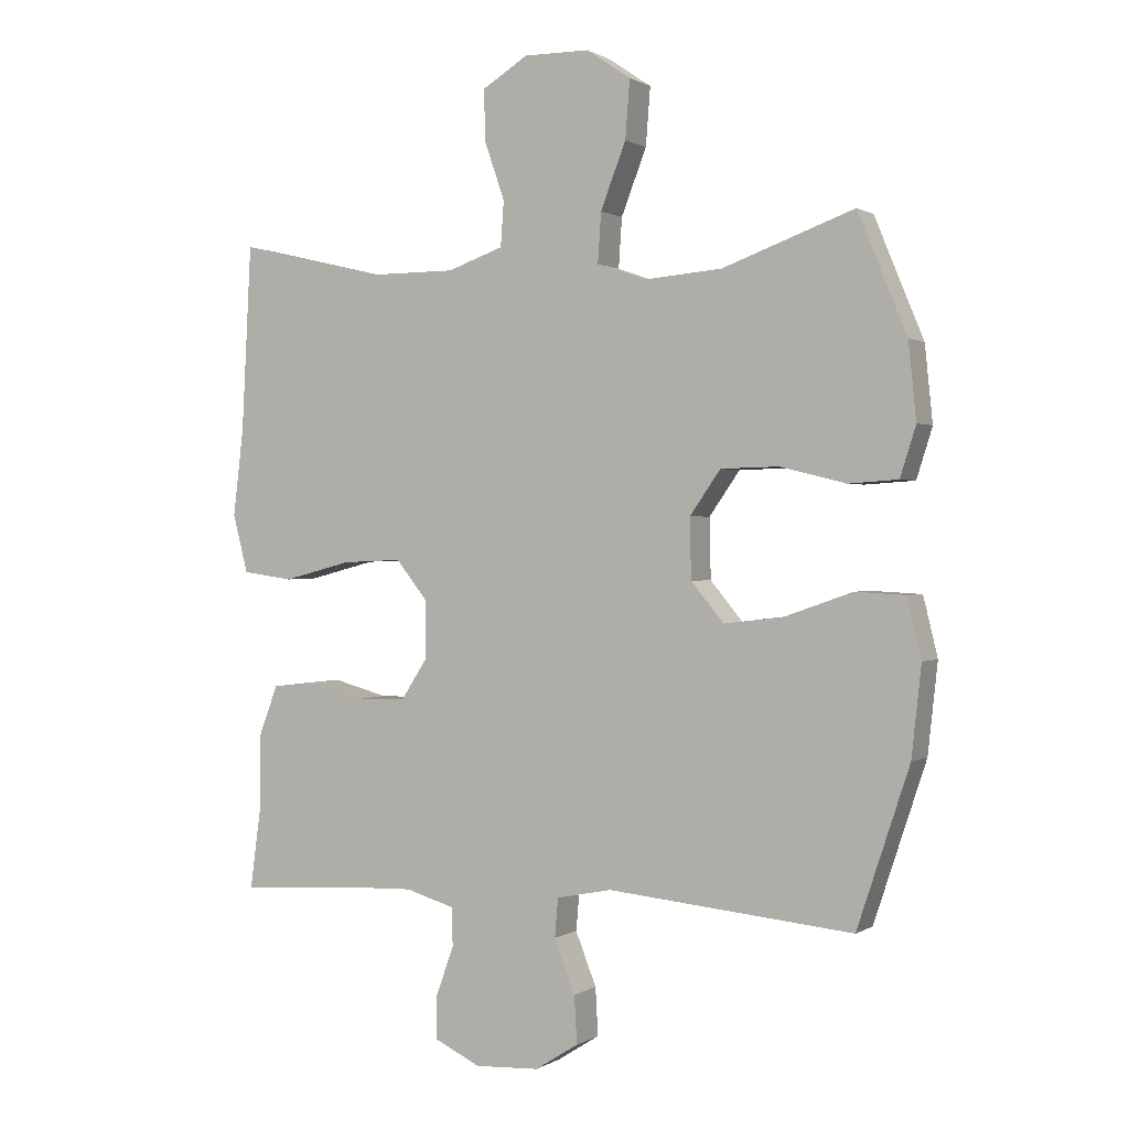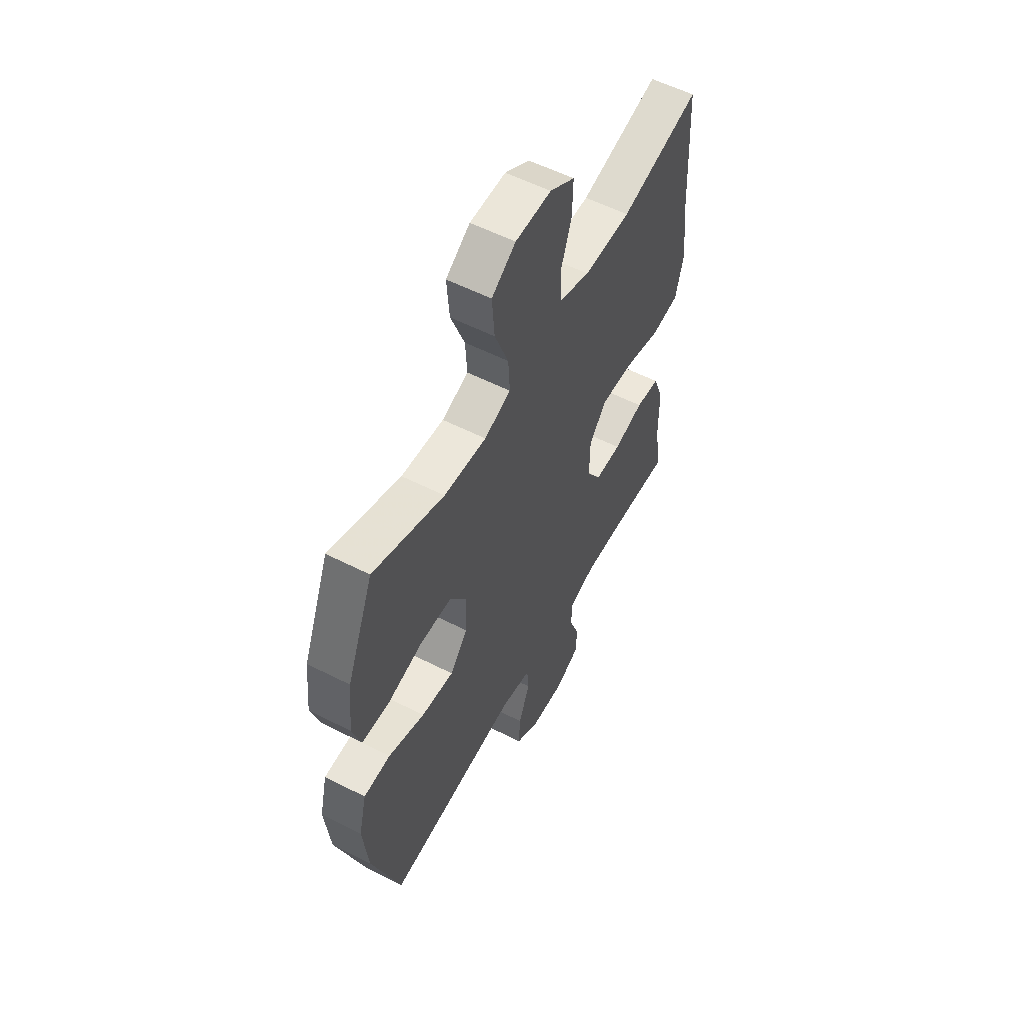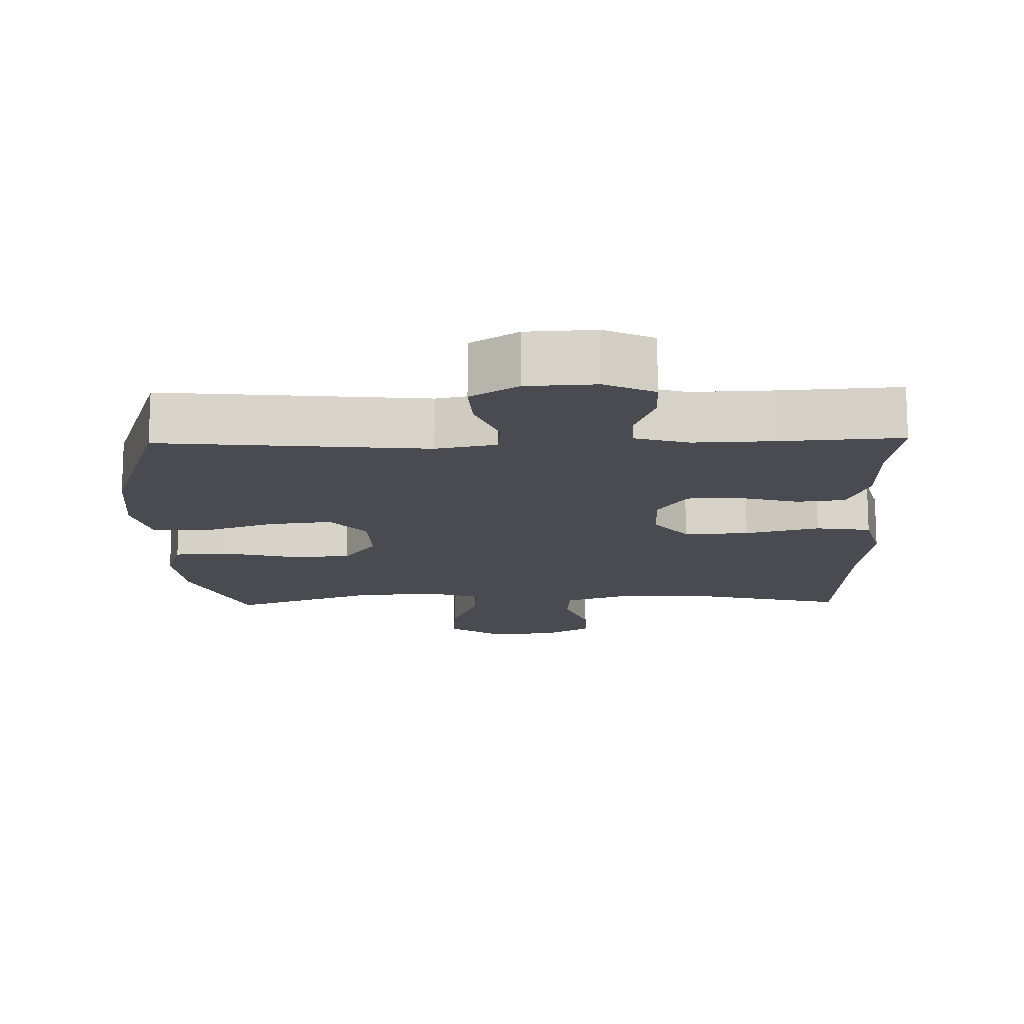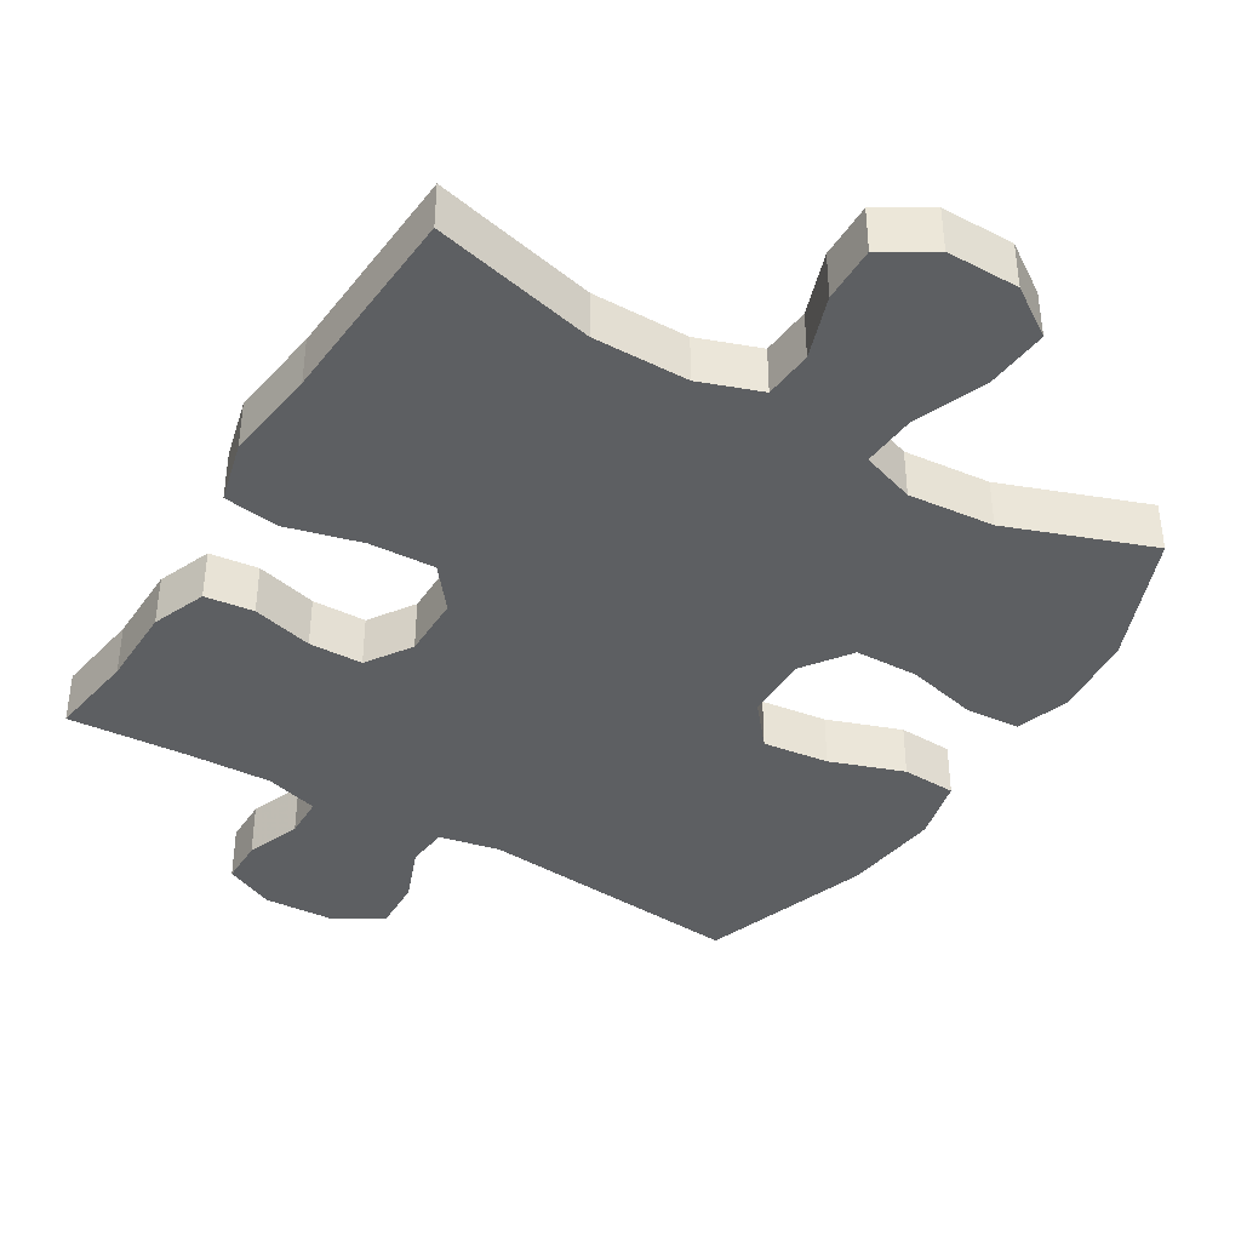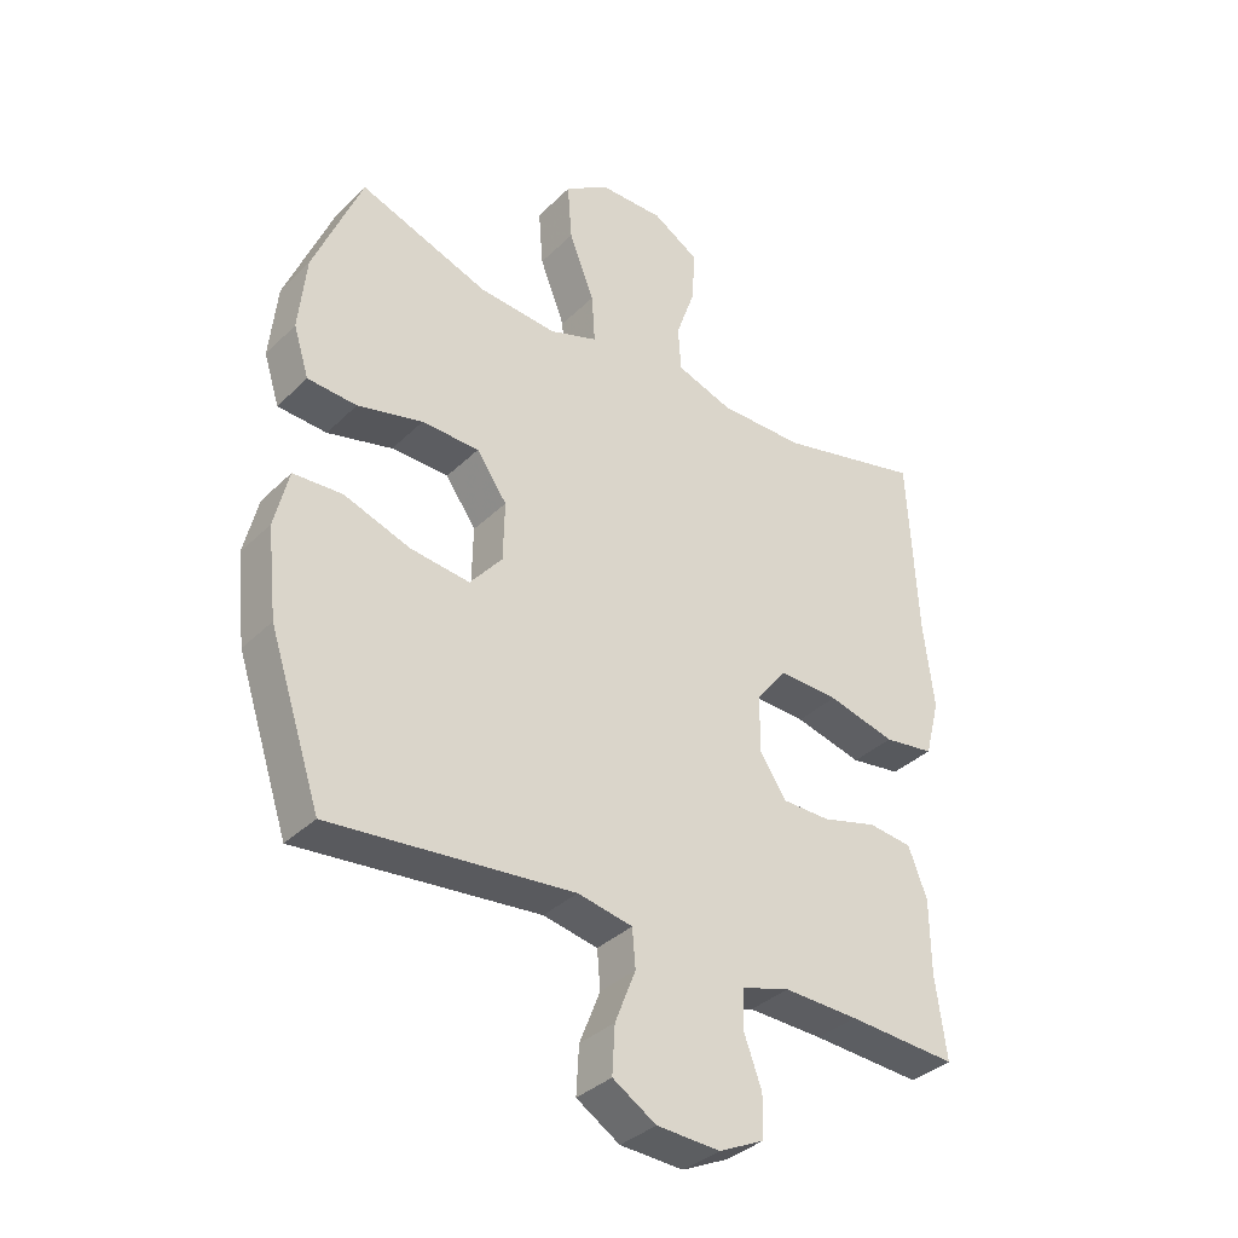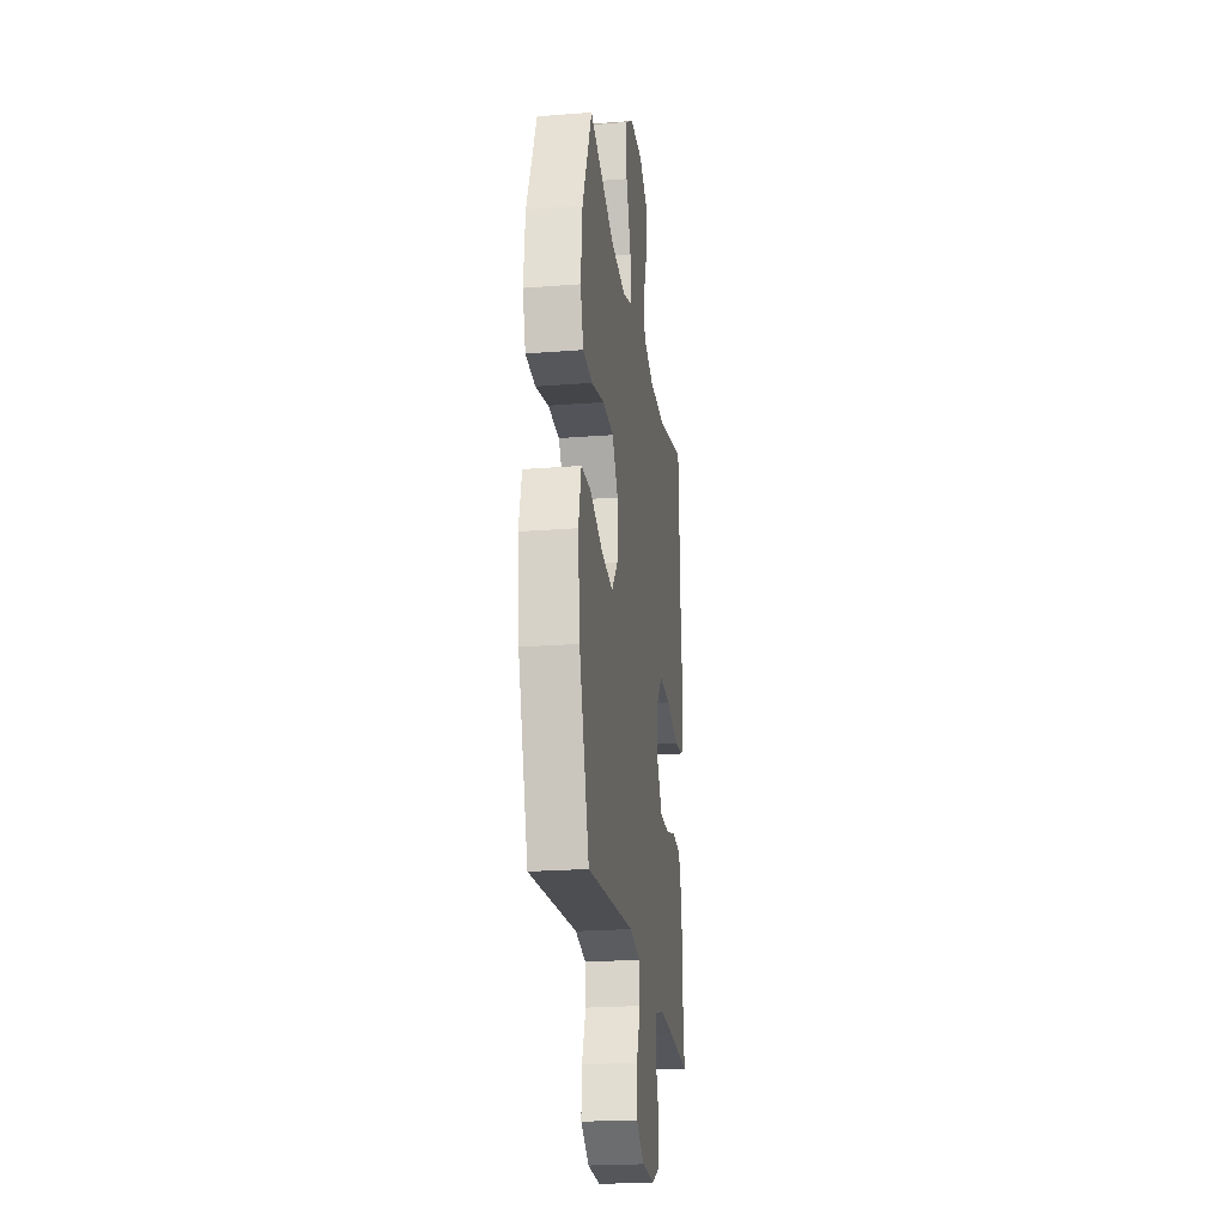
<metadata>
{"format":"obj","ext":"obj","renderer":"f3d","projection":"perspective","resolution":1024,"background":"white","views":[{"elev":0.6,"azim":26.9,"up":"+Z"},{"elev":56.3,"azim":118.1,"up":"+Z"},{"elev":-14.6,"azim":-178.6,"up":"+Y"},{"elev":-39.7,"azim":-31.3,"up":"+Y"},{"elev":-35.5,"azim":141.6,"up":"+Z"},{"elev":-22.6,"azim":97.6,"up":"+Z"}]}
</metadata>
<code>
v 0.5 0.07 -0.5
v 0.124 0.07 -0.464
v 0.039 0.07 -0.481
v 0.034 0.07 -0.54
v 0.066 0.07 -0.621
v 0.07 0.07 -0.694
v 0.003 0.07 -0.736
v -0.095 0.07 -0.741
v -0.165 0.07 -0.708
v -0.166 0.07 -0.643
v -0.138 0.07 -0.566
v -0.14 0.07 -0.507
v -0.215 0.07 -0.485
v -0.331 0.07 -0.489
v -0.5 0.07 -0.5
v -0.483 0.07 -0.375
v -0.482 0.07 -0.26
v -0.453 0.07 -0.184
v -0.385 0.07 -0.176
v -0.3 0.07 -0.199
v -0.225 0.07 -0.198
v -0.184 0.07 -0.135
v -0.185 0.07 -0.047
v -0.233 0.07 0.013
v -0.325 0.07 0.009
v -0.43 0.07 -0.018
v -0.508 0.07 -0.007
v -0.531 0.07 0.082
v -0.515 0.07 0.215
v -0.5 0.07 0.5
v -0.275 0.07 0.446
v -0.142 0.07 0.446
v -0.056 0.07 0.476
v -0.051 0.07 0.545
v -0.082 0.07 0.634
v -0.084 0.07 0.712
v -0.014 0.07 0.755
v 0.087 0.07 0.754
v 0.155 0.07 0.708
v 0.148 0.07 0.619
v 0.109 0.07 0.519
v 0.104 0.07 0.443
v 0.179 0.07 0.417
v 0.299 0.07 0.427
v 0.5 0.07 0.5
v 0.575 0.07 0.318
v 0.587 0.07 0.202
v 0.563 0.07 0.126
v 0.487 0.07 0.121
v 0.386 0.07 0.146
v 0.297 0.07 0.144
v 0.25 0.07 0.077
v 0.252 0.07 -0.015
v 0.302 0.07 -0.075
v 0.394 0.07 -0.064
v 0.497 0.07 -0.028
v 0.573 0.07 -0.032
v 0.595 0.07 -0.122
v 0.58 0.07 -0.259
v 0.5 0 -0.5
v 0.124 0 -0.464
v 0.039 0 -0.481
v 0.034 0 -0.54
v 0.066 0 -0.621
v 0.07 0 -0.694
v 0.003 0 -0.736
v -0.095 0 -0.741
v -0.165 0 -0.708
v -0.166 0 -0.643
v -0.138 0 -0.566
v -0.14 0 -0.507
v -0.215 0 -0.485
v -0.331 0 -0.489
v -0.5 0 -0.5
v -0.483 0 -0.375
v -0.482 0 -0.26
v -0.453 0 -0.184
v -0.385 0 -0.176
v -0.3 0 -0.199
v -0.225 0 -0.198
v -0.184 0 -0.135
v -0.185 0 -0.047
v -0.233 0 0.013
v -0.325 0 0.009
v -0.43 0 -0.018
v -0.508 0 -0.007
v -0.531 0 0.082
v -0.515 0 0.215
v -0.5 0 0.5
v -0.275 0 0.446
v -0.142 0 0.446
v -0.056 0 0.476
v -0.051 0 0.545
v -0.082 0 0.634
v -0.084 0 0.712
v -0.014 0 0.755
v 0.087 0 0.754
v 0.155 0 0.708
v 0.148 0 0.619
v 0.109 0 0.519
v 0.104 0 0.443
v 0.179 0 0.417
v 0.299 0 0.427
v 0.5 0 0.5
v 0.575 0 0.318
v 0.587 0 0.202
v 0.563 0 0.126
v 0.487 0 0.121
v 0.386 0 0.146
v 0.297 0 0.144
v 0.25 0 0.077
v 0.252 0 -0.015
v 0.302 0 -0.075
v 0.394 0 -0.064
v 0.497 0 -0.028
v 0.573 0 -0.032
v 0.595 0 -0.122
v 0.58 0 -0.259
f 58 59 1 2
f 55 56 57 58
f 54 55 58 2
f 53 54 2 3
f 52 53 3
f 47 48 49 50
f 47 50 51
f 44 45 46 47
f 43 44 47 51
f 42 43 51 52
f 38 39 40 41
f 38 41 42
f 37 38 42
f 34 35 36 37
f 33 34 37 42
f 32 33 42 52
f 29 30 31
f 25 26 27 28
f 24 25 28 29
f 17 18 19 20
f 16 17 20 21
f 14 15 16 21
f 13 14 21 22
f 8 9 10 11
f 8 11 12
f 7 8 12
f 4 5 6 7
f 3 4 7 12
f 24 29 31 32
f 23 24 32 52
f 22 23 52 3
f 3 12 13 22
f 61 60 118 117
f 117 116 115 114
f 61 117 114 113
f 62 61 113 112
f 62 112 111
f 109 108 107 106
f 110 109 106
f 106 105 104 103
f 110 106 103 102
f 111 110 102 101
f 100 99 98 97
f 101 100 97
f 101 97 96
f 96 95 94 93
f 101 96 93 92
f 111 101 92 91
f 90 89 88
f 87 86 85 84
f 88 87 84 83
f 79 78 77 76
f 80 79 76 75
f 80 75 74 73
f 81 80 73 72
f 70 69 68 67
f 71 70 67
f 71 67 66
f 66 65 64 63
f 71 66 63 62
f 91 90 88 83
f 111 91 83 82
f 62 111 82 81
f 81 72 71 62
f 1 60 61 2
f 2 61 62 3
f 3 62 63 4
f 4 63 64 5
f 5 64 65 6
f 6 65 66 7
f 7 66 67 8
f 8 67 68 9
f 9 68 69 10
f 10 69 70 11
f 11 70 71 12
f 12 71 72 13
f 13 72 73 14
f 14 73 74 15
f 15 74 75 16
f 16 75 76 17
f 17 76 77 18
f 18 77 78 19
f 19 78 79 20
f 20 79 80 21
f 21 80 81 22
f 22 81 82 23
f 23 82 83 24
f 24 83 84 25
f 25 84 85 26
f 26 85 86 27
f 27 86 87 28
f 28 87 88 29
f 29 88 89 30
f 30 89 90 31
f 31 90 91 32
f 32 91 92 33
f 33 92 93 34
f 34 93 94 35
f 35 94 95 36
f 36 95 96 37
f 37 96 97 38
f 38 97 98 39
f 39 98 99 40
f 40 99 100 41
f 41 100 101 42
f 42 101 102 43
f 43 102 103 44
f 44 103 104 45
f 45 104 105 46
f 46 105 106 47
f 47 106 107 48
f 48 107 108 49
f 49 108 109 50
f 50 109 110 51
f 51 110 111 52
f 52 111 112 53
f 53 112 113 54
f 54 113 114 55
f 55 114 115 56
f 56 115 116 57
f 57 116 117 58
f 58 117 118 59
f 59 118 60 1

</code>
